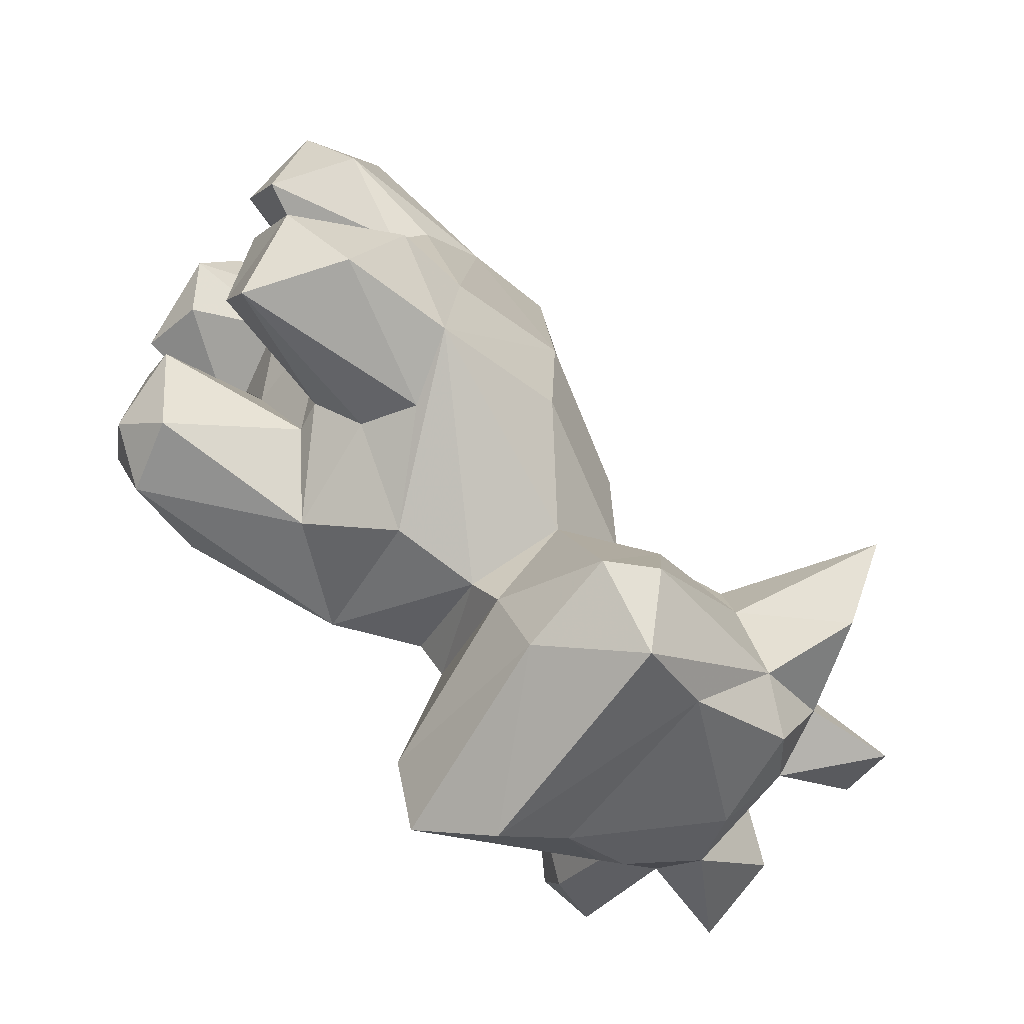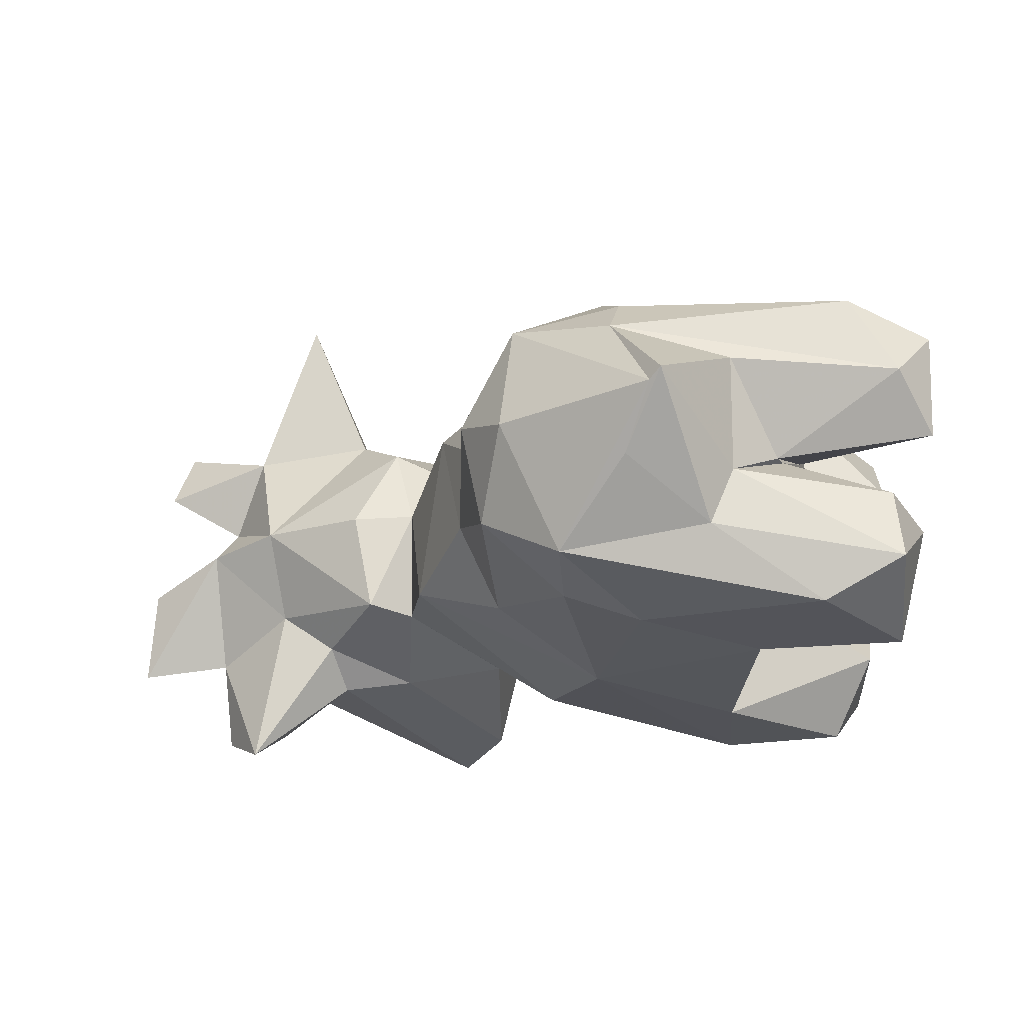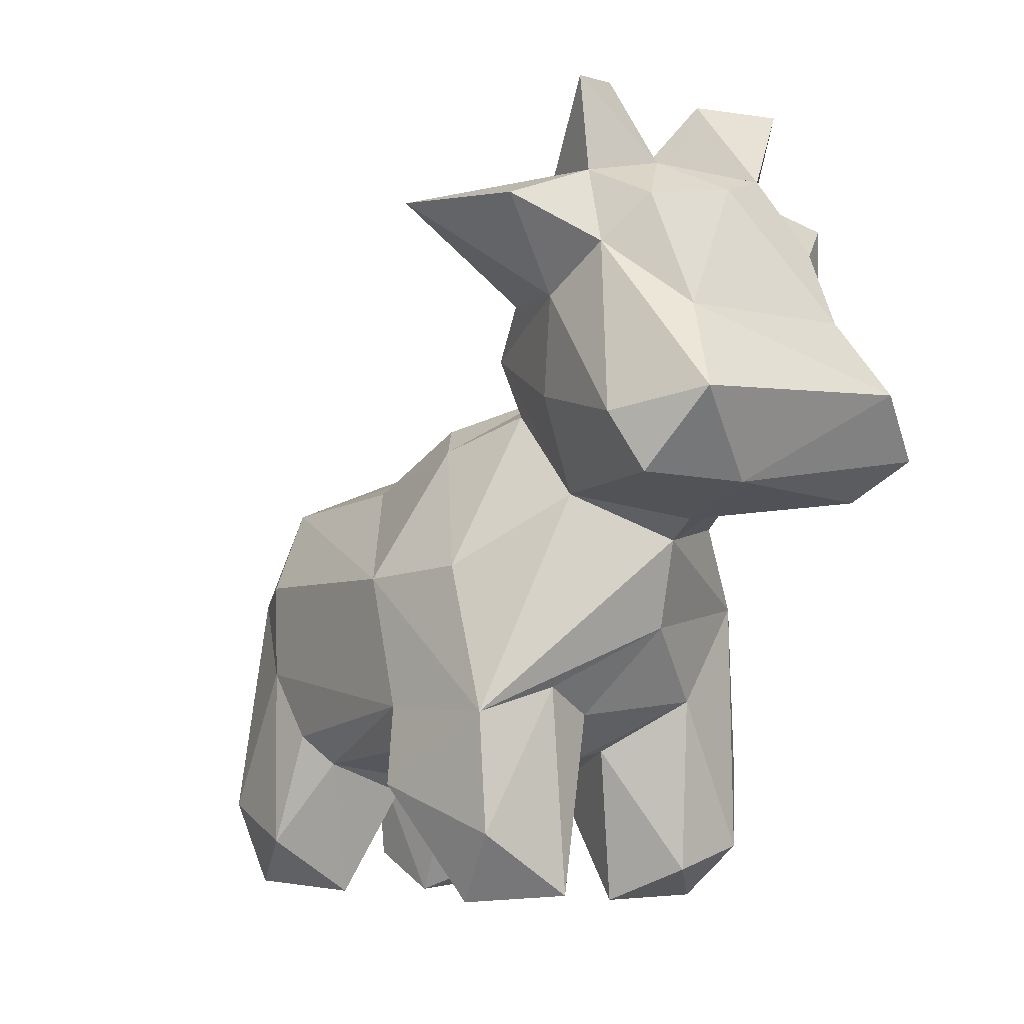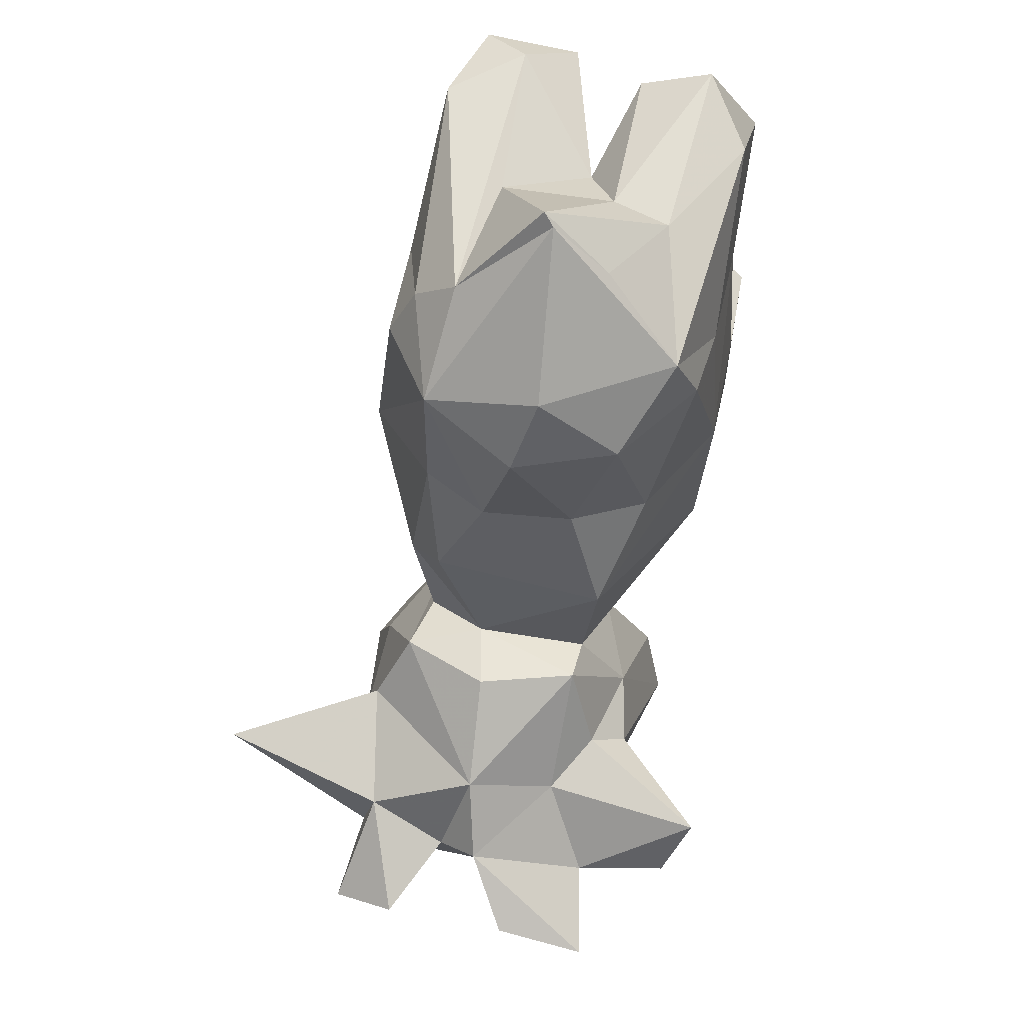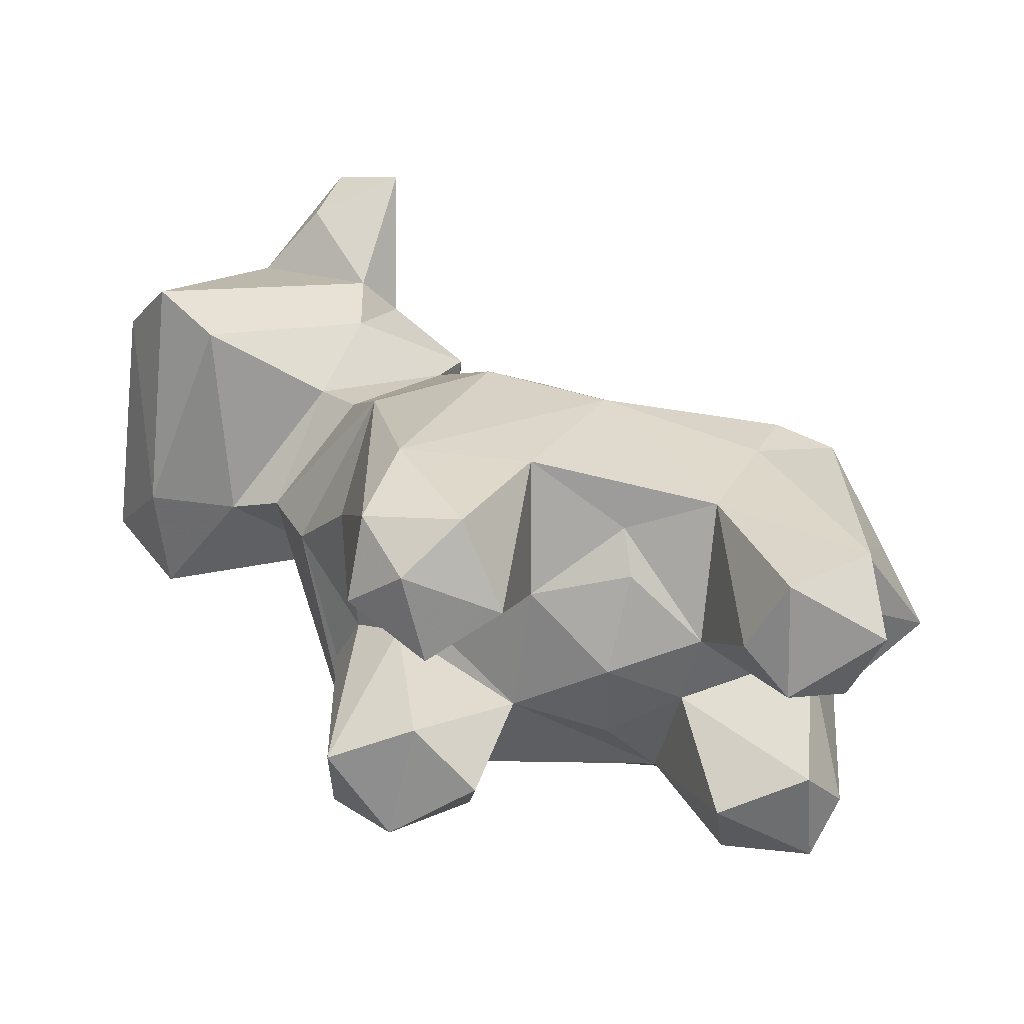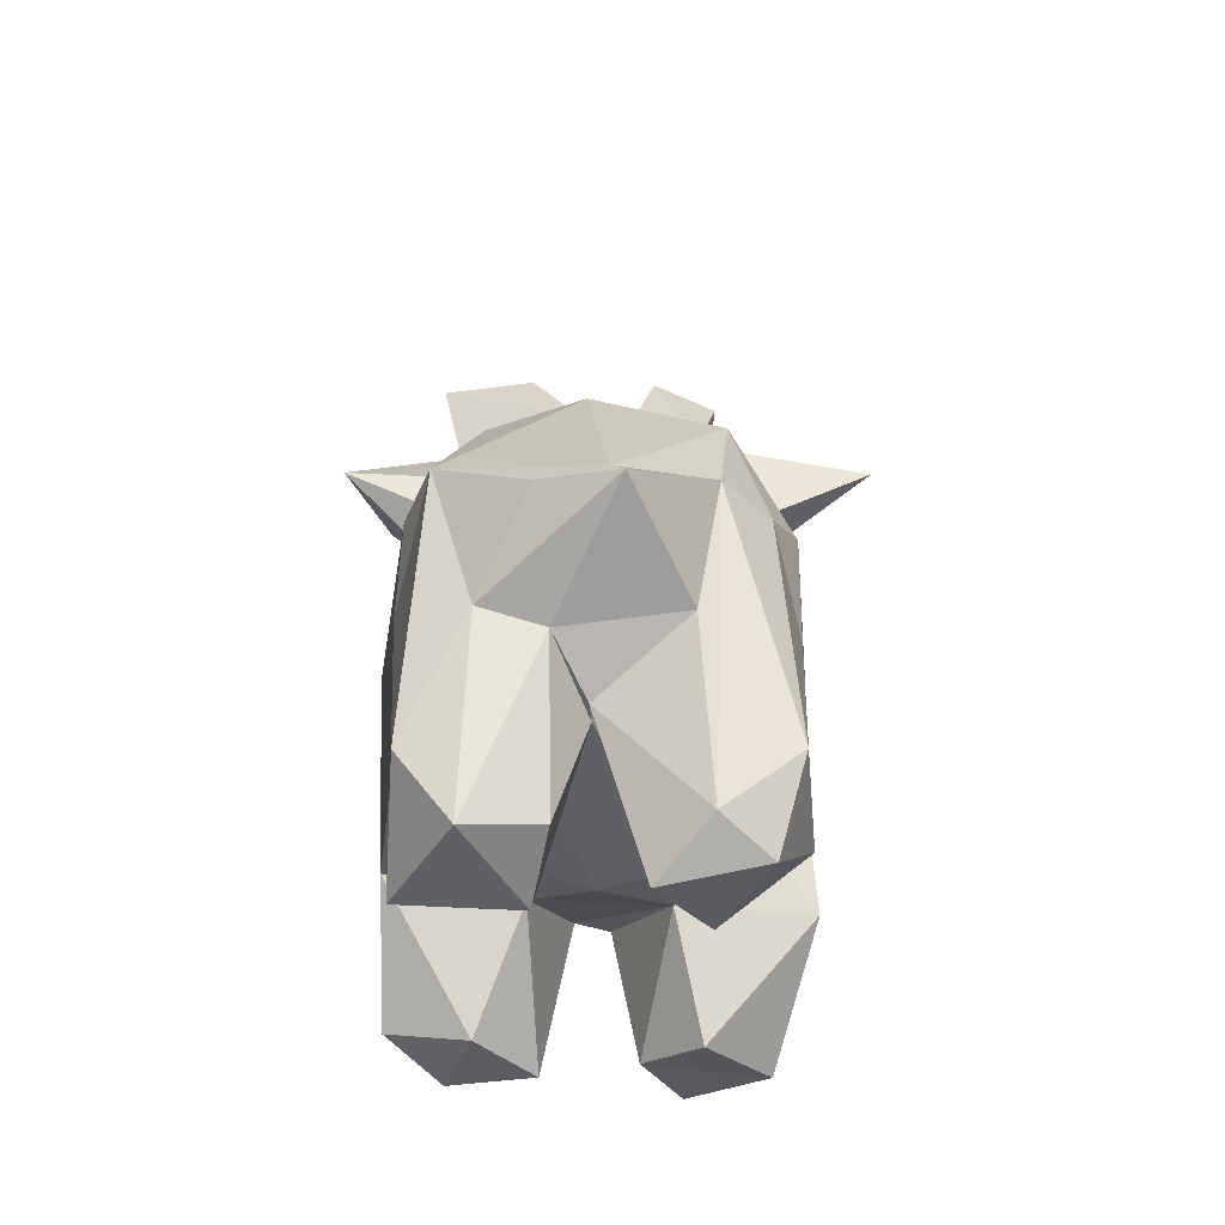
<metadata>
{"format":"obj","ext":"obj","renderer":"f3d","projection":"perspective","resolution":1024,"background":"white","views":[{"elev":-67.2,"azim":50.7,"up":"+Z"},{"elev":69.3,"azim":-83.4,"up":"+Z"},{"elev":-5.7,"azim":141.2,"up":"+Y"},{"elev":68.0,"azim":-167.4,"up":"+Z"},{"elev":-61.2,"azim":-97.5,"up":"+Y"},{"elev":-31.8,"azim":-1.4,"up":"+Y"}]}
</metadata>
<code>
v 0.3436 -0.3873 0.6374
v 0.3357 -0.5527 0.929
v 0.339 -0.7445 0.01117
v 0.2749 0.3029 -0.6953
v 0.00448 -0.5647 0.4237
v -0.3948 -0.4293 0.2098
v -0.2139 -0.3042 0.9539
v -0.2908 0.835 -0.2549
v 0.3625 -0.4161 0.2111
v 0.2963 -0.4522 0.5764
v 0.3662 -0.01736 0.02532
v 0.2976 -0.06738 0.8642
v 0.1987 0.1332 -0.1771
v 0.3607 -0.6356 0.7207
v 0.08178 -0.7642 0.8417
v 0.1793 -0.7299 -0.1337
v 0.3192 0.5429 -0.2549
v 0.02579 0.5232 0.08339
v 0.2208 0.4477 0.03666
v 0.222 0.7415 -0.4689
v 0.2818 1.017 -0.3115
v -0.1545 -0.3111 -0.163
v -0.3992 -0.4503 -0.06017
v -0.388 -0.01083 0.1199
v -0.3592 -0.1873 0.71
v -0.2129 0.3259 0.2707
v -0.1241 0.2356 0.5109
v -0.3482 -0.7409 0.7241
v -0.08611 -0.3406 0.9464
v -0.1108 -0.7678 0.7617
v -0.3865 -0.6914 0.07429
v -0.09612 -0.7583 0.03635
v -0.2843 0.6491 -0.4189
v -0.228 0.6691 -0.4854
v -0.2172 0.1398 -0.2408
v 0.05482 0.8534 -0.2252
v -0.1406 0.8269 -0.4167
v -0.1224 -0.4976 0.246
v 0.2182 -0.2825 -0.1396
v 0.3824 -0.3365 -0.09411
v 0.1577 -0.3128 0.9632
v 0.408 -0.3226 0.1827
v 0.3528 -0.2382 0.739
v 0.2533 0.2559 0.1885
v 0.1711 0.3189 0.2836
v 0.223 0.1854 0.4843
v 0.226 0.1568 0.8219
v 0.3518 -0.03006 0.7452
v 0.1913 0.3215 0.0001121
v 0.4034 -0.03503 0.2685
v 0.3678 0.265 -0.4942
v 0.3238 0.1394 -0.5552
v 0.2036 -0.7534 0.1736
v 0.2844 -0.7383 0.8856
v 0.1934 -0.7569 0.6726
v 0.1849 -0.6714 0.938
v 0.4218 -0.4931 0.1843
v 0.3781 -0.5949 -0.11
v 0.09098 -0.7288 0.03355
v 0.03846 -0.4371 -0.01511
v 0.3117 0.3306 -0.2261
v 0.2857 0.5456 -0.09803
v 0.01523 0.2455 0.757
v 0.08354 -0.5075 0.5965
v 0.07858 0.2495 0.4774
v 0.05546 0.3865 0.06443
v -0.01296 0.784 -0.4577
v 0.2156 0.4904 -0.5886
v 0.09408 -0.342 -0.1002
v 0.02614 0.03274 -0.3171
v 0.06913 0.06927 -0.4164
v 0.1417 1.04 -0.2476
v 0.2667 0.8119 -0.321
v 0.4809 0.7313 -0.3209
v 0.2974 0.6411 -0.3957
v 0.6095 0.7225 -0.1322
v 0.2323 0.8075 -0.1549
v 0.1141 0.8407 -0.3689
v 0.1467 -0.5051 0.2444
v 0.1756 -0.5244 0.4497
v -0.02611 0.1563 0.9061
v 0.01024 -0.1457 1.136
v 0.2024 -0.05305 0.9633
v -0.3592 -0.4535 0.5997
v -0.3255 -0.09709 -0.1219
v -0.3993 -0.1091 0.3744
v -0.2069 0.1742 0.7808
v -0.2783 0.131 0.4379
v -0.3451 -0.01832 0.7708
v -0.2227 0.08048 -0.1673
v -0.1891 0.358 0.02433
v -0.3004 0.3553 -0.1742
v -0.2733 -0.7495 -0.03128
v -0.2179 -0.7458 0.1748
v -0.188 -0.7178 0.6634
v -0.3399 -0.5534 0.9112
v -0.08113 -0.6801 0.8957
v -0.01407 -0.4525 0.83
v -0.2333 -0.7072 0.9448
v -0.1698 -0.6857 -0.1286
v -0.339 -0.6374 -0.1199
v -0.03201 -0.422 -0.01041
v -0.3875 0.2059 -0.6262
v -0.185 0.6844 -0.1185
v -0.3349 0.5099 -0.181
v -0.2583 0.5539 -0.09497
v -0.4383 0.6631 -0.3138
v -0.5388 0.7074 -0.1316
v -0.01854 -0.4367 0.8632
v -0.2143 0.4979 -0.5746
v 0.03412 -0.1655 1.157
v -4.679e-05 -0.1536 -0.2475
v -0.3346 0.1214 -0.5036
v 0.1019 0.1289 -0.6088
v -0.2468 0.3294 -0.7023
v -0.1854 0.457 0.07508
v -0.4886 0.7894 -0.2673
v 0.003734 0.7436 -0.04102
v -0.3328 1.034 -0.2807
v -0.1327 1.034 -0.2348
v -0.03641 0.8878 -0.1497
v -0.2809 -0.4572 0.4194
v -0.07025 -0.5233 0.611
v -0.1991 -0.5118 0.4435
v -0.2957 0.0002405 0.9084
v -0.1176 -0.1137 1.046
f 79 9 10
f 70 13 40
f 12 83 2
f 10 9 42
f 2 14 43
f 14 1 43
f 50 48 43
f 44 45 46
f 12 48 47
f 13 49 11
f 50 46 47
f 44 50 11
f 13 52 61
f 52 51 61
f 75 51 4
f 16 58 3
f 15 54 56
f 2 54 14
f 55 15 64
f 14 55 10
f 10 1 14
f 109 15 56
f 83 41 56
f 2 56 54
f 2 83 56
f 40 42 57
f 40 58 39
f 16 59 60
f 60 69 16
f 53 79 59
f 17 62 19
f 76 62 17
f 17 75 74
f 26 45 66
f 66 45 44
f 47 46 65
f 65 63 47
f 47 63 81
f 79 102 60
f 59 79 60
f 46 45 65
f 44 49 66
f 20 68 67
f 83 111 41
f 69 60 22
f 39 69 112
f 40 112 70
f 52 13 71
f 52 114 4
f 118 18 19
f 62 77 118
f 68 20 75
f 77 36 118
f 78 20 67
f 20 73 75
f 77 73 21
f 109 98 64
f 80 79 10
f 5 80 64
f 80 5 79
f 83 12 47
f 81 82 47
f 111 83 82
f 122 6 38
f 84 122 123
f 7 125 96
f 85 23 24
f 25 84 96
f 26 91 24
f 87 125 81
f 89 87 88
f 125 87 89
f 113 35 92
f 91 116 92
f 101 100 93
f 100 32 93
f 31 93 94
f 28 95 30
f 30 97 99
f 97 98 29
f 123 98 30
f 30 95 123
f 29 7 99
f 96 99 7
f 97 29 99
f 31 6 23
f 85 22 101
f 38 94 32
f 6 31 94
f 100 22 102
f 32 100 102
f 106 105 92
f 116 106 92
f 108 106 104
f 63 65 27
f 27 87 63
f 81 63 87
f 98 109 29
f 26 27 45
f 27 65 45
f 66 18 116
f 68 110 67
f 103 110 115
f 68 4 115
f 115 110 68
f 111 29 41
f 111 7 29
f 85 90 70
f 70 112 85
f 90 35 70
f 70 35 71
f 71 113 114
f 113 103 114
f 115 4 114
f 116 18 118
f 33 34 110
f 8 104 121
f 78 37 36
f 34 37 67
f 34 33 8
f 121 120 119
f 98 123 64
f 125 7 126
f 82 81 125
f 40 39 112
f 11 40 13
f 40 11 50
f 50 42 40
f 43 12 2
f 43 48 12
f 1 10 42
f 42 50 43
f 42 43 1
f 50 44 46
f 49 44 11
f 47 48 50
f 61 19 13
f 19 49 13
f 51 52 4
f 4 68 75
f 3 53 59
f 3 59 16
f 15 55 54
f 14 54 55
f 15 109 64
f 55 64 10
f 41 109 56
f 42 9 57
f 57 3 58
f 58 40 57
f 16 69 39
f 58 16 39
f 53 3 57
f 79 53 57
f 57 9 79
f 17 51 75
f 19 61 17
f 17 61 51
f 17 74 76
f 60 102 22
f 19 18 66
f 66 49 19
f 22 112 69
f 13 70 71
f 71 114 52
f 19 62 118
f 76 74 73
f 74 75 73
f 77 62 76
f 73 77 76
f 73 20 78
f 78 36 72
f 72 21 78
f 21 73 78
f 21 72 77
f 72 36 77
f 10 64 80
f 82 83 47
f 84 6 122
f 85 112 22
f 23 6 86
f 6 84 86
f 86 24 23
f 96 125 25
f 125 89 25
f 86 25 89
f 84 25 86
f 26 88 27
f 87 27 88
f 88 26 86
f 24 86 26
f 90 85 24
f 91 90 24
f 89 88 86
f 90 91 35
f 35 91 92
f 93 31 101
f 31 23 101
f 32 94 93
f 99 96 28
f 28 30 99
f 84 28 96
f 97 30 98
f 28 84 95
f 123 95 84
f 23 85 101
f 22 100 101
f 38 6 94
f 102 38 32
f 105 33 103
f 103 113 92
f 92 105 103
f 105 106 108
f 105 107 33
f 107 105 108
f 117 107 108
f 66 91 26
f 116 91 66
f 110 34 67
f 29 109 41
f 35 113 71
f 103 115 114
f 118 104 116
f 106 116 104
f 103 33 110
f 8 33 117
f 33 107 117
f 8 117 108
f 104 8 108
f 121 104 118
f 36 121 118
f 37 78 67
f 121 36 37
f 8 37 34
f 120 121 37
f 8 119 37
f 119 120 37
f 119 8 121
f 122 124 123
f 123 5 64
f 38 102 79
f 124 122 38
f 5 123 124
f 5 124 38
f 79 5 38
f 125 126 82
f 111 126 7
f 111 82 126

</code>
